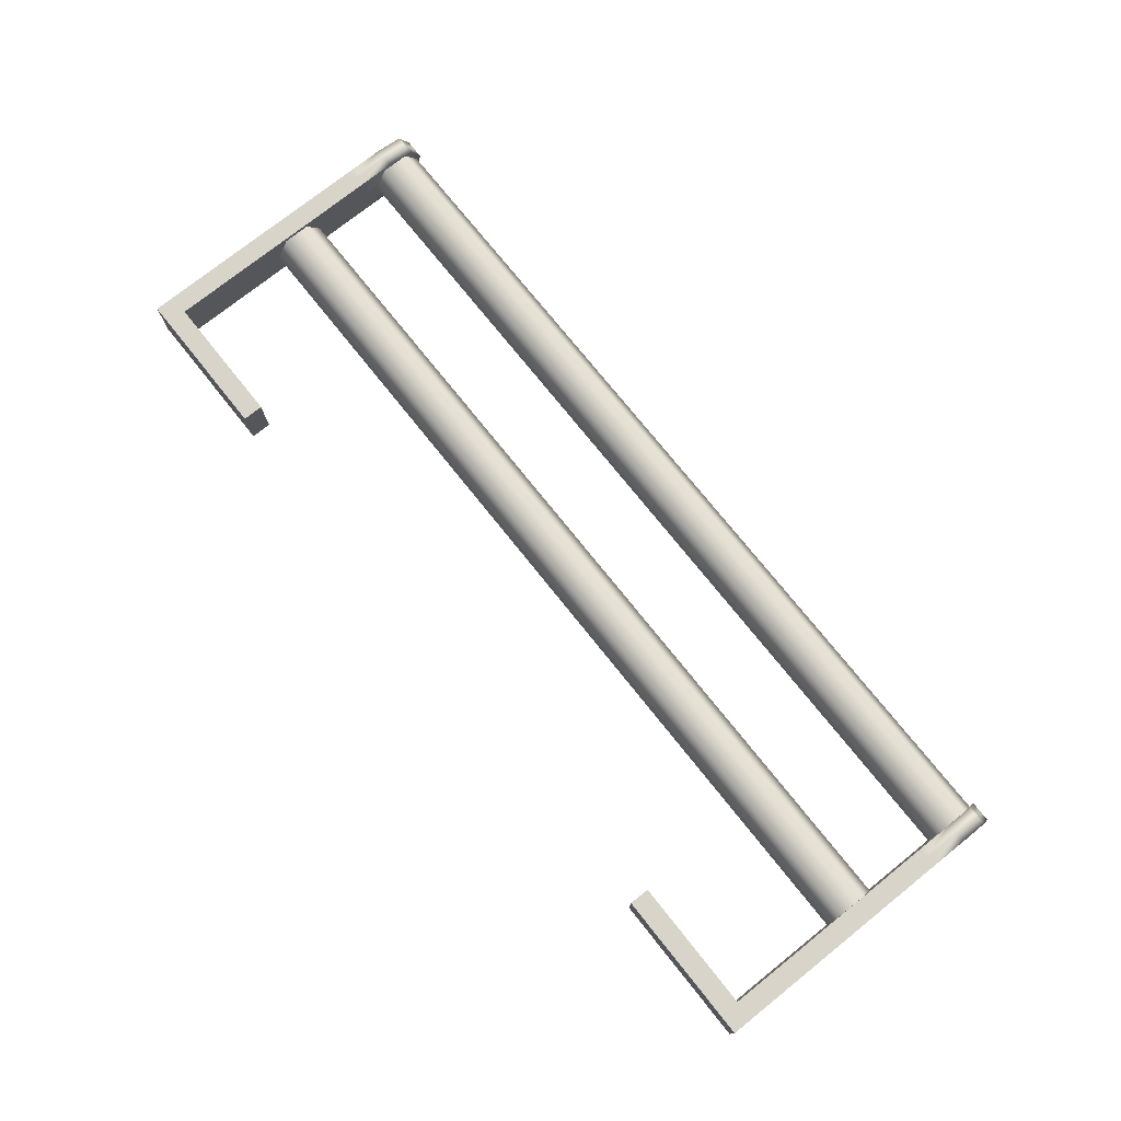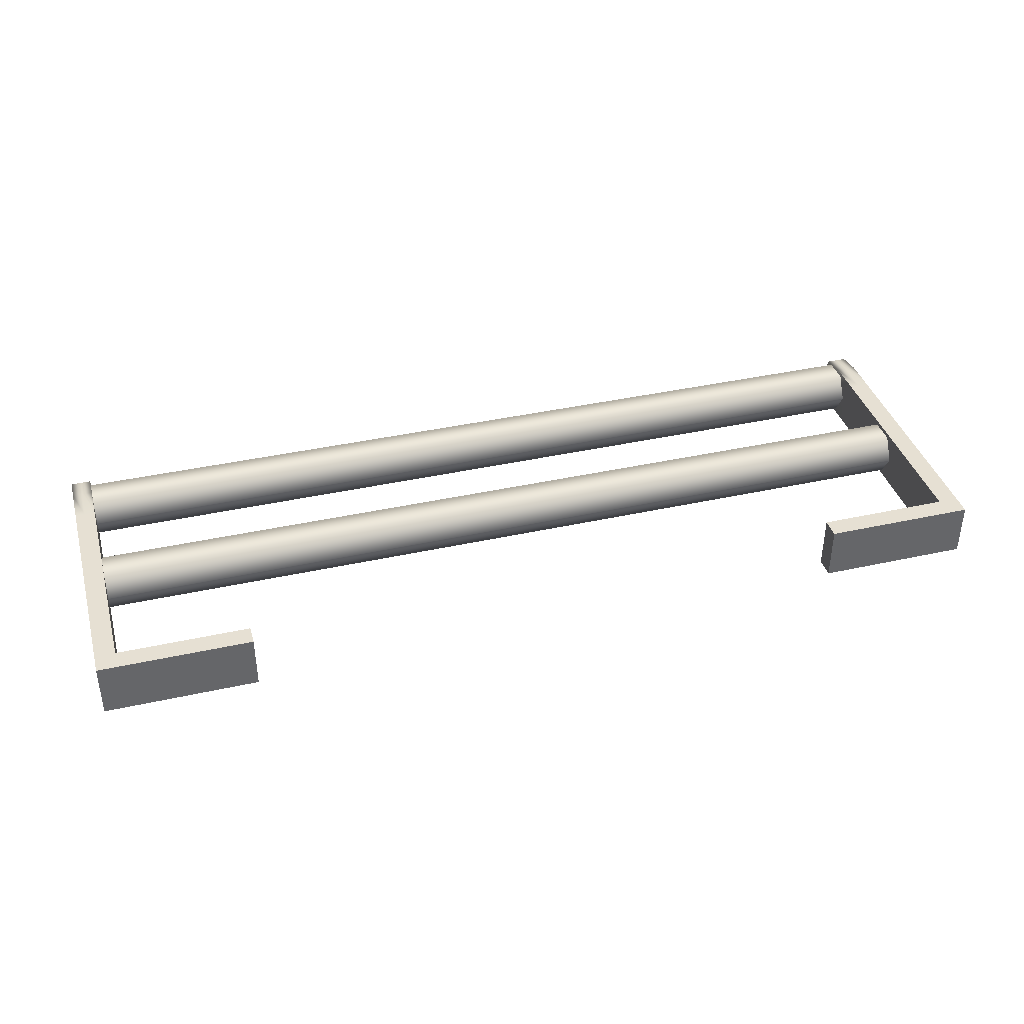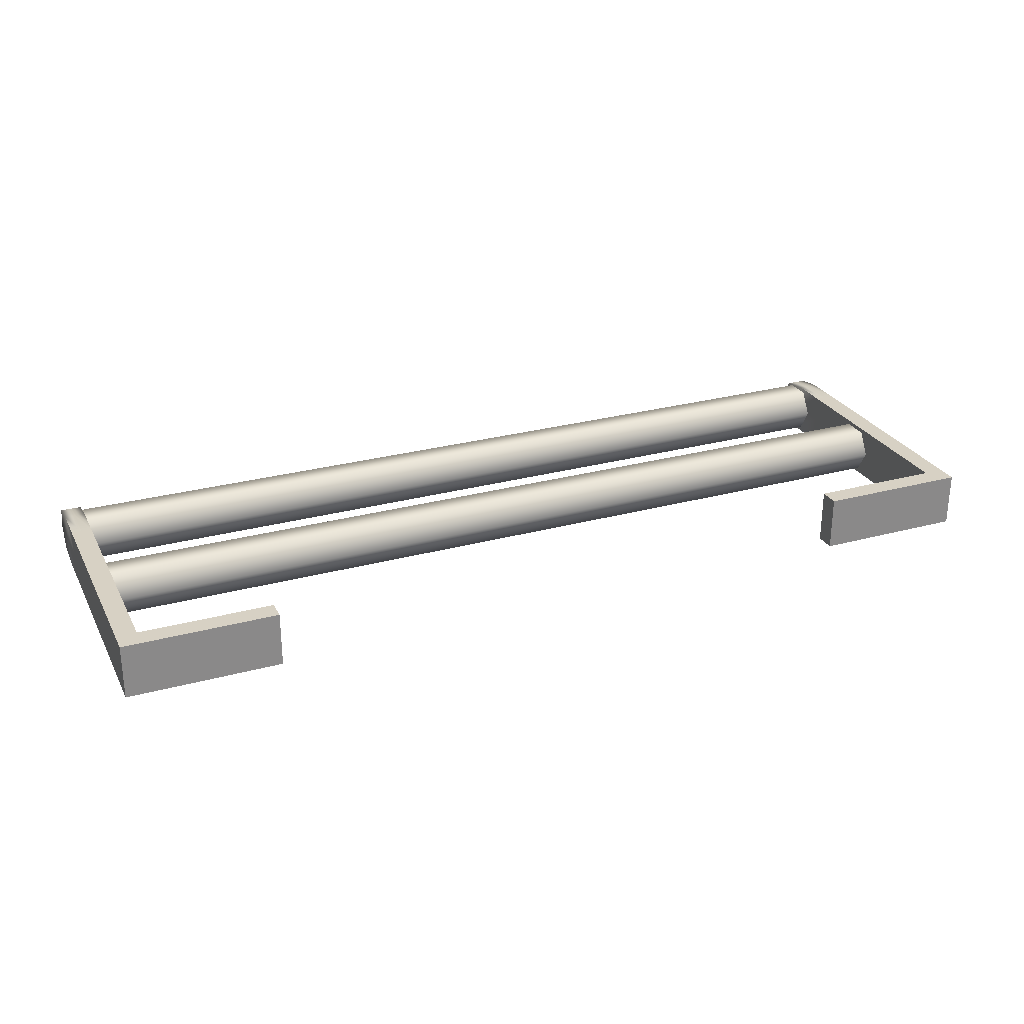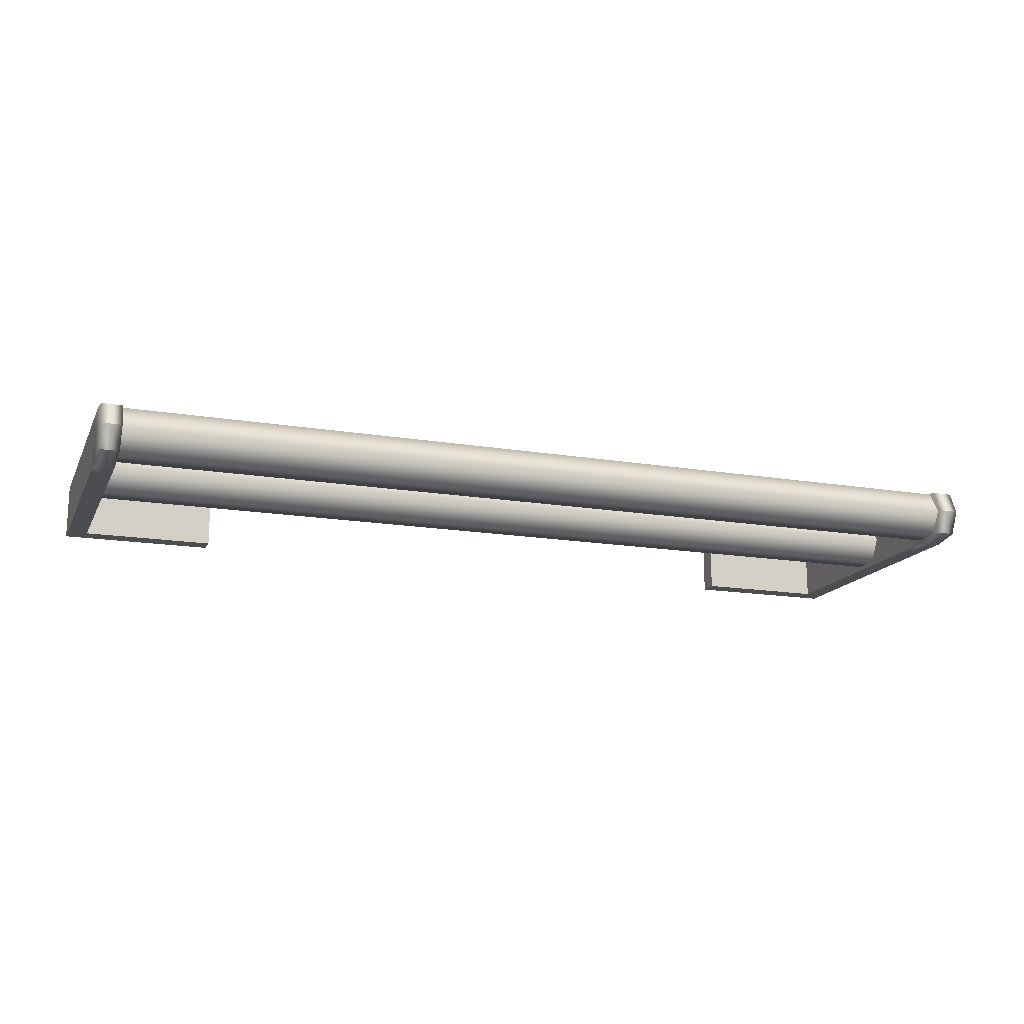
<metadata>
{"format":"obj","ext":"obj","renderer":"f3d","projection":"perspective","resolution":1024,"background":"white","views":[{"elev":75.2,"azim":-128.6,"up":"+Y"},{"elev":38.5,"azim":164.3,"up":"+Y"},{"elev":27.1,"azim":157.1,"up":"+Y"},{"elev":-15.9,"azim":-19.2,"up":"+Y"}]}
</metadata>
<code>
g default
v 0.4792 0.05472 0.3299
v 0.4792 0.05472 0.301
v 0.4792 0.02976 0.2866
v 0.4792 0.004809 0.301
v 0.4792 0.004809 0.3299
v 0.4792 0.02976 0.3443
v -0.4792 0.05472 0.3299
v -0.4792 0.05472 0.301
v -0.4792 0.02976 0.2866
v -0.4792 0.004809 0.301
v -0.4792 0.004809 0.3299
v -0.4792 0.02976 0.3443
v 0.4792 0.02976 0.3154
v -0.4792 0.02976 0.3154
v 0 0.05472 0.3299
v 0 0.02976 0.3443
v 0 0.004809 0.3299
v 0 0.004809 0.301
v 0 0.02976 0.2866
v 0 0.05472 0.301
v -0.2396 0.05472 0.3299
v -0.2396 0.02976 0.3443
v -0.2396 0.004809 0.3299
v -0.2396 0.004809 0.301
v -0.2396 0.02976 0.2866
v -0.2396 0.05472 0.301
v 0.2396 0.05472 0.3299
v 0.2396 0.02976 0.3443
v 0.2396 0.004809 0.3299
v 0.2396 0.004809 0.301
v 0.2396 0.02976 0.2866
v 0.2396 0.05472 0.301
g Holder_Rod_F Holder_GEO
f 1 2 32 27
f 2 3 31 32
f 3 4 30 31
f 4 5 29 30
f 5 6 28 29
f 6 1 27 28
f 2 1 13
f 3 2 13
f 4 3 13
f 5 4 13
f 6 5 13
f 1 6 13
f 7 8 14
f 8 9 14
f 9 10 14
f 10 11 14
f 11 12 14
f 12 7 14
f 16 15 21 22
f 17 16 22 23
f 18 17 23 24
f 19 18 24 25
f 20 19 25 26
f 15 20 26 21
f 22 21 7 12
f 23 22 12 11
f 24 23 11 10
f 25 24 10 9
f 26 25 9 8
f 21 26 8 7
f 28 27 15 16
f 29 28 16 17
f 30 29 17 18
f 31 30 18 19
f 32 31 19 20
f 27 32 20 15
g default
v 0.4792 0.05472 0.1903
v 0.4792 0.05472 0.1615
v 0.4792 0.02976 0.1471
v 0.4792 0.004809 0.1615
v 0.4792 0.004809 0.1903
v 0.4792 0.02976 0.2048
v -0.4792 0.05472 0.1903
v -0.4792 0.05472 0.1615
v -0.4792 0.02976 0.1471
v -0.4792 0.004809 0.1615
v -0.4792 0.004809 0.1903
v -0.4792 0.02976 0.2048
v 0.4792 0.02976 0.1759
v -0.4792 0.02976 0.1759
v 0 0.05472 0.1903
v 0 0.02976 0.2048
v 0 0.004809 0.1903
v 0 0.004809 0.1615
v 0 0.02976 0.1471
v 0 0.05472 0.1615
v -0.2396 0.05472 0.1903
v -0.2396 0.02976 0.2048
v -0.2396 0.004809 0.1903
v -0.2396 0.004809 0.1615
v -0.2396 0.02976 0.1471
v -0.2396 0.05472 0.1615
v 0.2396 0.05472 0.1903
v 0.2396 0.02976 0.2048
v 0.2396 0.004809 0.1903
v 0.2396 0.004809 0.1615
v 0.2396 0.02976 0.1471
v 0.2396 0.05472 0.1615
g Holder_GEO Holder_Rod_B
f 33 34 64 59
f 34 35 63 64
f 35 36 62 63
f 36 37 61 62
f 37 38 60 61
f 38 33 59 60
f 34 33 45
f 35 34 45
f 36 35 45
f 37 36 45
f 38 37 45
f 33 38 45
f 39 40 46
f 40 41 46
f 41 42 46
f 42 43 46
f 43 44 46
f 44 39 46
f 48 47 53 54
f 49 48 54 55
f 50 49 55 56
f 51 50 56 57
f 52 51 57 58
f 47 52 58 53
f 54 53 39 44
f 55 54 44 43
f 56 55 43 42
f 57 56 42 41
f 58 57 41 40
f 53 58 40 39
f 60 59 47 48
f 61 60 48 49
f 62 61 49 50
f 63 62 50 51
f 64 63 51 52
f 59 64 52 47
g default
v -0.4782 0.005203 0.3384
v 0.4782 0.005203 0.3384
v -0.4782 0.05432 0.3384
v 0.4782 0.05432 0.3384
v -0.4782 0.05953 0.02187
v 0.4782 0.05953 0.02187
v -0.4782 0 0.02187
v 0.4782 0 0.02187
v -0.4782 0.02976 0.3498
v -0.4782 0.02976 0.02187
v 0.4782 0.02976 0.02187
v 0.4782 0.02976 0.3498
v -0.4782 0.05953 0.1858
v -0.4782 0.02976 0.1858
v -0.4782 0 0.1858
v 0.4782 0 0.1858
v 0.4782 0.02976 0.1858
v 0.4782 0.05953 0.1858
v -0.4782 0 0.1039
v -0.4782 0.02976 0.1039
v -0.4782 0.05953 0.1039
v 0.4782 0.05953 0.1039
v 0.4782 0.02976 0.1039
v 0.4782 0 0.1039
v -0.4782 0.05953 0.2678
v -0.4782 0.02976 0.2678
v -0.4782 0 0.2678
v 0.4782 0 0.2678
v 0.4782 0.02976 0.2678
v 0.4782 0.05953 0.2678
v -0.4782 0.05953 0.3088
v -0.4782 0.02976 0.3088
v -0.4782 0 0.3088
v 0.4782 0 0.3088
v 0.4782 0.02976 0.3088
v 0.4782 0.05953 0.3088
v -0.3347 0.05953 0.02187
v -0.3347 0.02976 0.02187
v -0.3347 0 0.02187
v 0.3347 0 0.02187
v 0.3347 0.02976 0.02187
v 0.3347 0.05953 0.02187
v -0.5 0.02976 0
v -0.3347 0.02976 0
v -0.3347 0 0
v -0.5 0 0
v -0.5 0.02976 0.3088
v -0.5 0 0.3088
v -0.5 0.005203 0.3384
v -0.5 0.02976 0.3498
v -0.5 0.05953 0.3088
v -0.5 0.05432 0.3384
v -0.5 0.05953 0
v -0.3347 0.05953 0
v -0.5 0.02976 0.1039
v -0.5 0.05953 0.1039
v -0.5 0 0.1039
v -0.5 0 0.1858
v -0.5 0.02976 0.1858
v -0.5 0.05953 0.1858
v -0.5 0.02976 0.2678
v -0.5 0.05953 0.2678
v -0.5 0 0.2678
v 0.5 0 0.3088
v 0.5 0.005203 0.3384
v 0.5 0.02976 0.3088
v 0.5 0.02976 0.3498
v 0.5 0.05953 0.3088
v 0.5 0.05432 0.3384
v 0.5 0.02976 0.1039
v 0.5 0 0.1039
v 0.5 0 0
v 0.5 0.02976 0
v 0.5 0.05953 0.1039
v 0.5 0.05953 0
v 0.5 0.02976 0.1858
v 0.5 0.05953 0.1858
v 0.5 0 0.1858
v 0.5 0 0.2678
v 0.5 0.02976 0.2678
v 0.5 0.05953 0.2678
v 0.3347 0.02976 0
v 0.3347 0.05953 0
v 0.3347 0 0
v -0.3347 0.02976 0.01094
v -0.3347 0.05953 0.01094
v -0.4891 0.05953 0.01094
v -0.4891 0.05953 0.1039
v -0.4891 0.05953 0.1858
v -0.4891 0.05953 0.2678
v -0.4891 0.05953 0.3088
v -0.4891 0.05432 0.3384
v -0.4891 0.02976 0.3498
v -0.4891 0.005203 0.3384
v -0.4891 0 0.3088
v -0.4891 0 0.2678
v -0.4891 0 0.1858
v -0.4891 0 0.1039
v -0.4891 0 0.01094
v -0.3347 0 0.01094
v 0.3347 0.02976 0.01094
v 0.3347 0.05953 0.01094
v 0.4891 0.05953 0.01094
v 0.4891 0.05953 0.1039
v 0.4891 0.05953 0.1858
v 0.4891 0.05953 0.2678
v 0.4891 0.05953 0.3088
v 0.4891 0.05432 0.3384
v 0.4891 0.02976 0.3498
v 0.4891 0.005203 0.3384
v 0.4891 0 0.3088
v 0.4891 0 0.2678
v 0.4891 0 0.1858
v 0.4891 0 0.1039
v 0.4891 0 0.01094
v 0.3347 0 0.01094
g Holder_GEO Holder_Fastener
f 107 108 109 110
f 129 128 130 131
f 111 112 113 114
f 115 111 114 116
f 117 118 108 107
f 131 130 132 133
f 107 119 120 117
f 110 121 119 107
f 134 135 136 137
f 138 134 137 139
f 119 121 122 123
f 120 119 123 124
f 141 140 134 138
f 140 142 135 134
f 124 123 125 126
f 123 122 127 125
f 144 143 142 140
f 145 144 140 141
f 126 125 111 115
f 125 127 112 111
f 130 128 143 144
f 132 130 144 145
f 146 147 139 137
f 148 146 137 136
f 74 71 103 102
f 66 76 99 98
f 96 73 65 97
f 95 67 73 96
f 69 74 102 101
f 76 68 100 99
f 74 69 85 84
f 71 74 84 83
f 87 75 72 88
f 86 70 75 87
f 84 78 79 83
f 85 77 78 84
f 82 86 87 81
f 81 87 88 80
f 77 89 90 78
f 78 90 91 79
f 93 81 80 92
f 94 82 81 93
f 89 95 96 90
f 90 96 97 91
f 99 93 92 98
f 100 94 93 99
f 105 75 70 106
f 104 72 75 105
f 102 103 164 149
f 103 71 163 164
f 97 65 158 159
f 65 73 157 158
f 73 67 156 157
f 67 95 155 156
f 69 101 150 151
f 101 102 149 150
f 85 69 151 152
f 71 83 162 163
f 83 79 161 162
f 77 85 152 153
f 89 77 153 154
f 79 91 160 161
f 95 89 154 155
f 91 97 159 160
f 174 175 128 129
f 173 174 129 131
f 171 172 133 132
f 172 173 131 133
f 178 179 136 135
f 167 168 138 139
f 168 169 141 138
f 177 178 135 142
f 176 177 142 143
f 169 170 145 141
f 175 176 143 128
f 170 171 132 145
f 165 166 147 146
f 166 167 139 147
f 180 165 146 148
f 179 180 148 136
f 150 149 108 118
f 151 150 118 117
f 152 151 117 120
f 153 152 120 124
f 154 153 124 126
f 155 154 126 115
f 156 155 115 116
f 157 156 116 114
f 158 157 114 113
f 159 158 113 112
f 160 159 112 127
f 161 160 127 122
f 162 161 122 121
f 163 162 121 110
f 164 163 110 109
f 149 164 109 108
f 105 106 166 165
f 106 70 167 166
f 70 86 168 167
f 86 82 169 168
f 82 94 170 169
f 94 100 171 170
f 100 68 172 171
f 68 76 173 172
f 76 66 174 173
f 66 98 175 174
f 98 92 176 175
f 92 80 177 176
f 80 88 178 177
f 88 72 179 178
f 72 104 180 179
f 104 105 165 180
g default
v 0.4792 0.05472 0.3299
v 0.4792 0.05472 0.301
v 0.4792 0.02976 0.2866
v 0.4792 0.004809 0.301
v 0.4792 0.004809 0.3299
v 0.4792 0.02976 0.3443
v -0.4792 0.05472 0.3299
v -0.4792 0.05472 0.301
v -0.4792 0.02976 0.2866
v -0.4792 0.004809 0.301
v -0.4792 0.004809 0.3299
v -0.4792 0.02976 0.3443
v 0.4792 0.02976 0.3154
v -0.4792 0.02976 0.3154
v 0 0.05472 0.3299
v 0 0.02976 0.3443
v 0 0.004809 0.3299
v 0 0.004809 0.301
v 0 0.02976 0.2866
v 0 0.05472 0.301
v -0.2396 0.05472 0.3299
v -0.2396 0.02976 0.3443
v -0.2396 0.004809 0.3299
v -0.2396 0.004809 0.301
v -0.2396 0.02976 0.2866
v -0.2396 0.05472 0.301
v 0.2396 0.05472 0.3299
v 0.2396 0.02976 0.3443
v 0.2396 0.004809 0.3299
v 0.2396 0.004809 0.301
v 0.2396 0.02976 0.2866
v 0.2396 0.05472 0.301
g Holder_Rod_F Holder_GEO
f 181 182 212 207
f 182 183 211 212
f 183 184 210 211
f 184 185 209 210
f 185 186 208 209
f 186 181 207 208
f 182 181 193
f 183 182 193
f 184 183 193
f 185 184 193
f 186 185 193
f 181 186 193
f 187 188 194
f 188 189 194
f 189 190 194
f 190 191 194
f 191 192 194
f 192 187 194
f 196 195 201 202
f 197 196 202 203
f 198 197 203 204
f 199 198 204 205
f 200 199 205 206
f 195 200 206 201
f 202 201 187 192
f 203 202 192 191
f 204 203 191 190
f 205 204 190 189
f 206 205 189 188
f 201 206 188 187
f 208 207 195 196
f 209 208 196 197
f 210 209 197 198
f 211 210 198 199
f 212 211 199 200
f 207 212 200 195
g default
v 0.4792 0.05472 0.1903
v 0.4792 0.05472 0.1615
v 0.4792 0.02976 0.1471
v 0.4792 0.004809 0.1615
v 0.4792 0.004809 0.1903
v 0.4792 0.02976 0.2048
v -0.4792 0.05472 0.1903
v -0.4792 0.05472 0.1615
v -0.4792 0.02976 0.1471
v -0.4792 0.004809 0.1615
v -0.4792 0.004809 0.1903
v -0.4792 0.02976 0.2048
v 0.4792 0.02976 0.1759
v -0.4792 0.02976 0.1759
v 0 0.05472 0.1903
v 0 0.02976 0.2048
v 0 0.004809 0.1903
v 0 0.004809 0.1615
v 0 0.02976 0.1471
v 0 0.05472 0.1615
v -0.2396 0.05472 0.1903
v -0.2396 0.02976 0.2048
v -0.2396 0.004809 0.1903
v -0.2396 0.004809 0.1615
v -0.2396 0.02976 0.1471
v -0.2396 0.05472 0.1615
v 0.2396 0.05472 0.1903
v 0.2396 0.02976 0.2048
v 0.2396 0.004809 0.1903
v 0.2396 0.004809 0.1615
v 0.2396 0.02976 0.1471
v 0.2396 0.05472 0.1615
g Holder_GEO Holder_Rod_B
f 213 214 244 239
f 214 215 243 244
f 215 216 242 243
f 216 217 241 242
f 217 218 240 241
f 218 213 239 240
f 214 213 225
f 215 214 225
f 216 215 225
f 217 216 225
f 218 217 225
f 213 218 225
f 219 220 226
f 220 221 226
f 221 222 226
f 222 223 226
f 223 224 226
f 224 219 226
f 228 227 233 234
f 229 228 234 235
f 230 229 235 236
f 231 230 236 237
f 232 231 237 238
f 227 232 238 233
f 234 233 219 224
f 235 234 224 223
f 236 235 223 222
f 237 236 222 221
f 238 237 221 220
f 233 238 220 219
f 240 239 227 228
f 241 240 228 229
f 242 241 229 230
f 243 242 230 231
f 244 243 231 232
f 239 244 232 227
g default
v -0.4782 0.005203 0.3384
v 0.4782 0.005203 0.3384
v -0.4782 0.05432 0.3384
v 0.4782 0.05432 0.3384
v -0.4782 0.05953 0.02187
v 0.4782 0.05953 0.02187
v -0.4782 0 0.02187
v 0.4782 0 0.02187
v -0.4782 0.02976 0.3498
v -0.4782 0.02976 0.02187
v 0.4782 0.02976 0.02187
v 0.4782 0.02976 0.3498
v -0.4782 0.05953 0.1858
v -0.4782 0.02976 0.1858
v -0.4782 0 0.1858
v 0.4782 0 0.1858
v 0.4782 0.02976 0.1858
v 0.4782 0.05953 0.1858
v -0.4782 0 0.1039
v -0.4782 0.02976 0.1039
v -0.4782 0.05953 0.1039
v 0.4782 0.05953 0.1039
v 0.4782 0.02976 0.1039
v 0.4782 0 0.1039
v -0.4782 0.05953 0.2678
v -0.4782 0.02976 0.2678
v -0.4782 0 0.2678
v 0.4782 0 0.2678
v 0.4782 0.02976 0.2678
v 0.4782 0.05953 0.2678
v -0.4782 0.05953 0.3088
v -0.4782 0.02976 0.3088
v -0.4782 0 0.3088
v 0.4782 0 0.3088
v 0.4782 0.02976 0.3088
v 0.4782 0.05953 0.3088
v -0.3347 0.05953 0.02187
v -0.3347 0.02976 0.02187
v -0.3347 0 0.02187
v 0.3347 0 0.02187
v 0.3347 0.02976 0.02187
v 0.3347 0.05953 0.02187
v -0.5 0.02976 0
v -0.3347 0.02976 0
v -0.3347 0 0
v -0.5 0 0
v -0.5 0.02976 0.3088
v -0.5 0 0.3088
v -0.5 0.005203 0.3384
v -0.5 0.02976 0.3498
v -0.5 0.05953 0.3088
v -0.5 0.05432 0.3384
v -0.5 0.05953 0
v -0.3347 0.05953 0
v -0.5 0.02976 0.1039
v -0.5 0.05953 0.1039
v -0.5 0 0.1039
v -0.5 0 0.1858
v -0.5 0.02976 0.1858
v -0.5 0.05953 0.1858
v -0.5 0.02976 0.2678
v -0.5 0.05953 0.2678
v -0.5 0 0.2678
v 0.5 0 0.3088
v 0.5 0.005203 0.3384
v 0.5 0.02976 0.3088
v 0.5 0.02976 0.3498
v 0.5 0.05953 0.3088
v 0.5 0.05432 0.3384
v 0.5 0.02976 0.1039
v 0.5 0 0.1039
v 0.5 0 0
v 0.5 0.02976 0
v 0.5 0.05953 0.1039
v 0.5 0.05953 0
v 0.5 0.02976 0.1858
v 0.5 0.05953 0.1858
v 0.5 0 0.1858
v 0.5 0 0.2678
v 0.5 0.02976 0.2678
v 0.5 0.05953 0.2678
v 0.3347 0.02976 0
v 0.3347 0.05953 0
v 0.3347 0 0
v -0.3347 0.02976 0.01094
v -0.3347 0.05953 0.01094
v -0.4891 0.05953 0.01094
v -0.4891 0.05953 0.1039
v -0.4891 0.05953 0.1858
v -0.4891 0.05953 0.2678
v -0.4891 0.05953 0.3088
v -0.4891 0.05432 0.3384
v -0.4891 0.02976 0.3498
v -0.4891 0.005203 0.3384
v -0.4891 0 0.3088
v -0.4891 0 0.2678
v -0.4891 0 0.1858
v -0.4891 0 0.1039
v -0.4891 0 0.01094
v -0.3347 0 0.01094
v 0.3347 0.02976 0.01094
v 0.3347 0.05953 0.01094
v 0.4891 0.05953 0.01094
v 0.4891 0.05953 0.1039
v 0.4891 0.05953 0.1858
v 0.4891 0.05953 0.2678
v 0.4891 0.05953 0.3088
v 0.4891 0.05432 0.3384
v 0.4891 0.02976 0.3498
v 0.4891 0.005203 0.3384
v 0.4891 0 0.3088
v 0.4891 0 0.2678
v 0.4891 0 0.1858
v 0.4891 0 0.1039
v 0.4891 0 0.01094
v 0.3347 0 0.01094
g Holder_GEO Holder_Fastener
f 287 288 289 290
f 309 308 310 311
f 291 292 293 294
f 295 291 294 296
f 297 298 288 287
f 311 310 312 313
f 287 299 300 297
f 290 301 299 287
f 314 315 316 317
f 318 314 317 319
f 299 301 302 303
f 300 299 303 304
f 321 320 314 318
f 320 322 315 314
f 304 303 305 306
f 303 302 307 305
f 324 323 322 320
f 325 324 320 321
f 306 305 291 295
f 305 307 292 291
f 310 308 323 324
f 312 310 324 325
f 326 327 319 317
f 328 326 317 316
f 254 251 283 282
f 246 256 279 278
f 276 253 245 277
f 275 247 253 276
f 249 254 282 281
f 256 248 280 279
f 254 249 265 264
f 251 254 264 263
f 267 255 252 268
f 266 250 255 267
f 264 258 259 263
f 265 257 258 264
f 262 266 267 261
f 261 267 268 260
f 257 269 270 258
f 258 270 271 259
f 273 261 260 272
f 274 262 261 273
f 269 275 276 270
f 270 276 277 271
f 279 273 272 278
f 280 274 273 279
f 285 255 250 286
f 284 252 255 285
f 282 283 344 329
f 283 251 343 344
f 277 245 338 339
f 245 253 337 338
f 253 247 336 337
f 247 275 335 336
f 249 281 330 331
f 281 282 329 330
f 265 249 331 332
f 251 263 342 343
f 263 259 341 342
f 257 265 332 333
f 269 257 333 334
f 259 271 340 341
f 275 269 334 335
f 271 277 339 340
f 354 355 308 309
f 353 354 309 311
f 351 352 313 312
f 352 353 311 313
f 358 359 316 315
f 347 348 318 319
f 348 349 321 318
f 357 358 315 322
f 356 357 322 323
f 349 350 325 321
f 355 356 323 308
f 350 351 312 325
f 345 346 327 326
f 346 347 319 327
f 360 345 326 328
f 359 360 328 316
f 330 329 288 298
f 331 330 298 297
f 332 331 297 300
f 333 332 300 304
f 334 333 304 306
f 335 334 306 295
f 336 335 295 296
f 337 336 296 294
f 338 337 294 293
f 339 338 293 292
f 340 339 292 307
f 341 340 307 302
f 342 341 302 301
f 343 342 301 290
f 344 343 290 289
f 329 344 289 288
f 285 286 346 345
f 286 250 347 346
f 250 266 348 347
f 266 262 349 348
f 262 274 350 349
f 274 280 351 350
f 280 248 352 351
f 248 256 353 352
f 256 246 354 353
f 246 278 355 354
f 278 272 356 355
f 272 260 357 356
f 260 268 358 357
f 268 252 359 358
f 252 284 360 359
f 284 285 345 360

</code>
